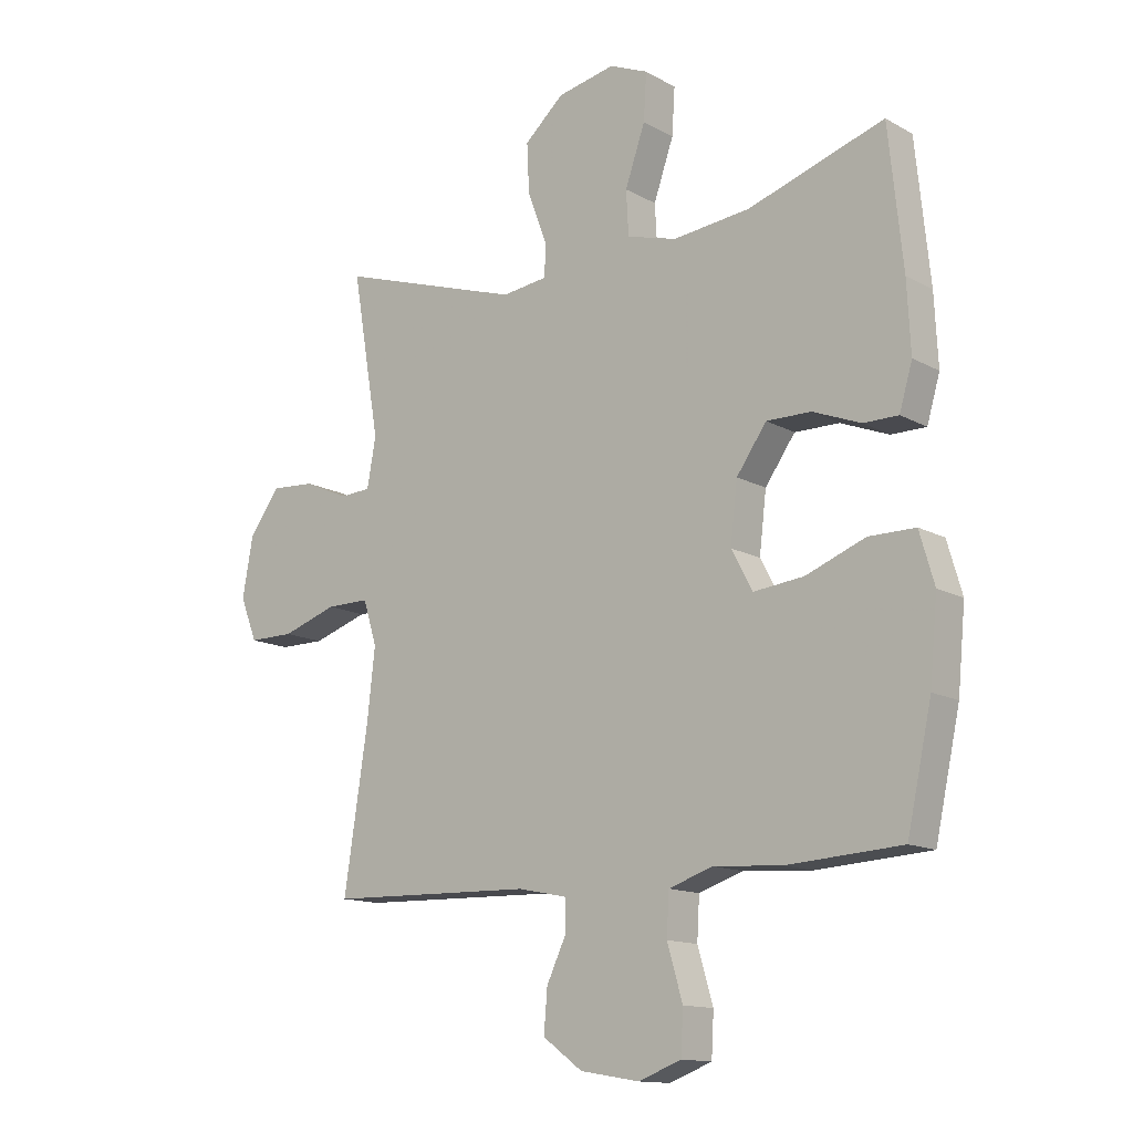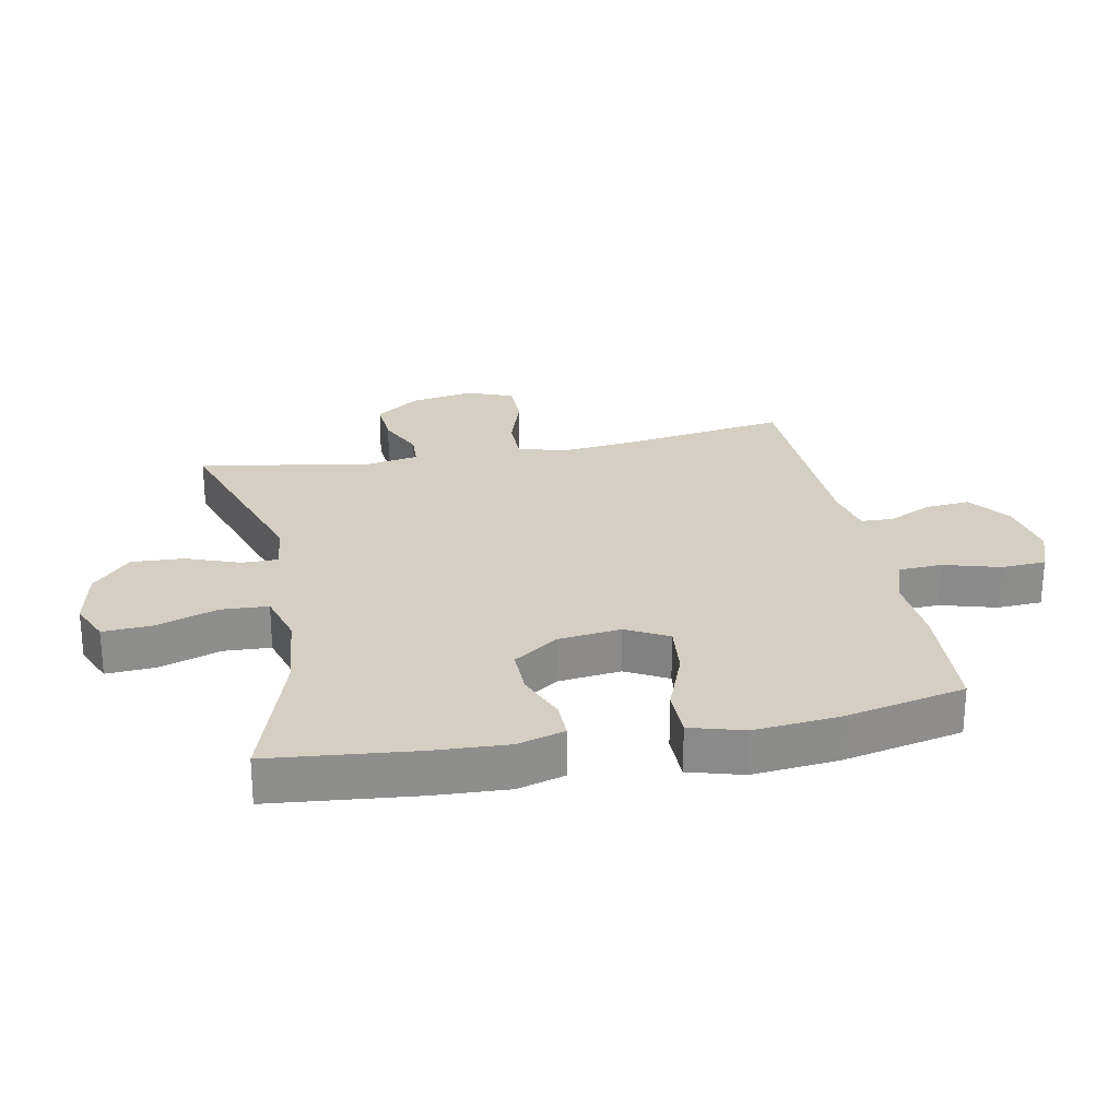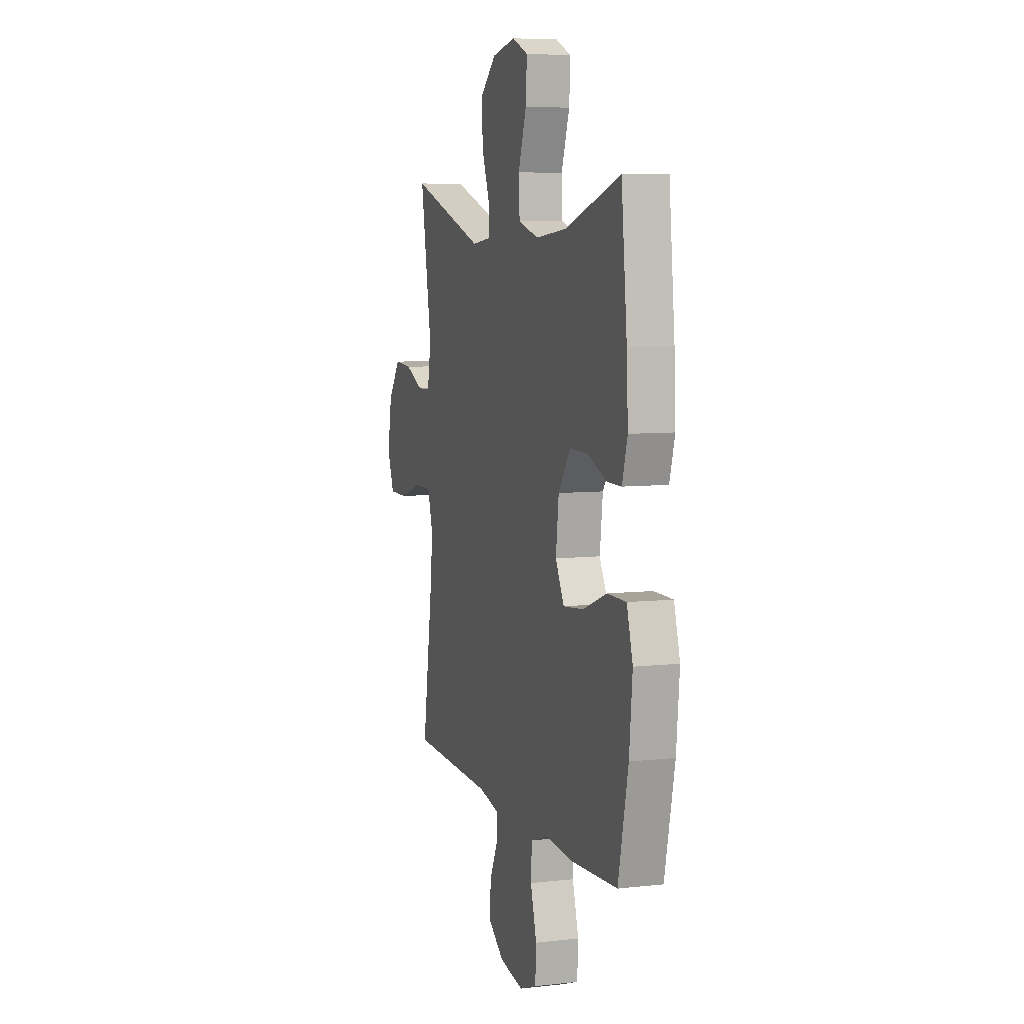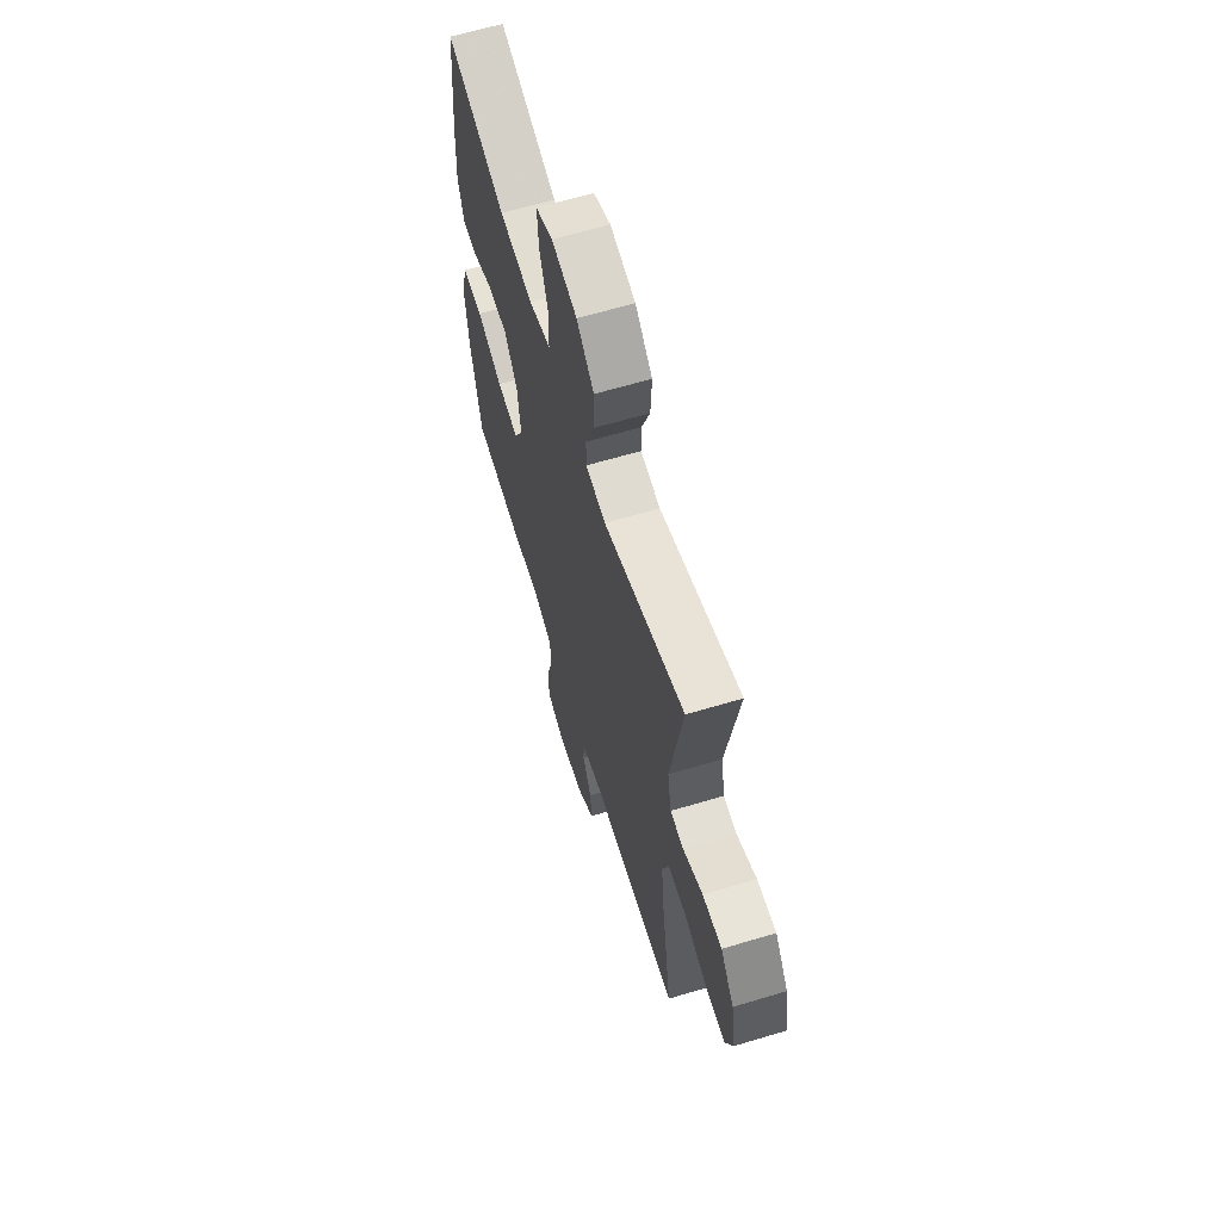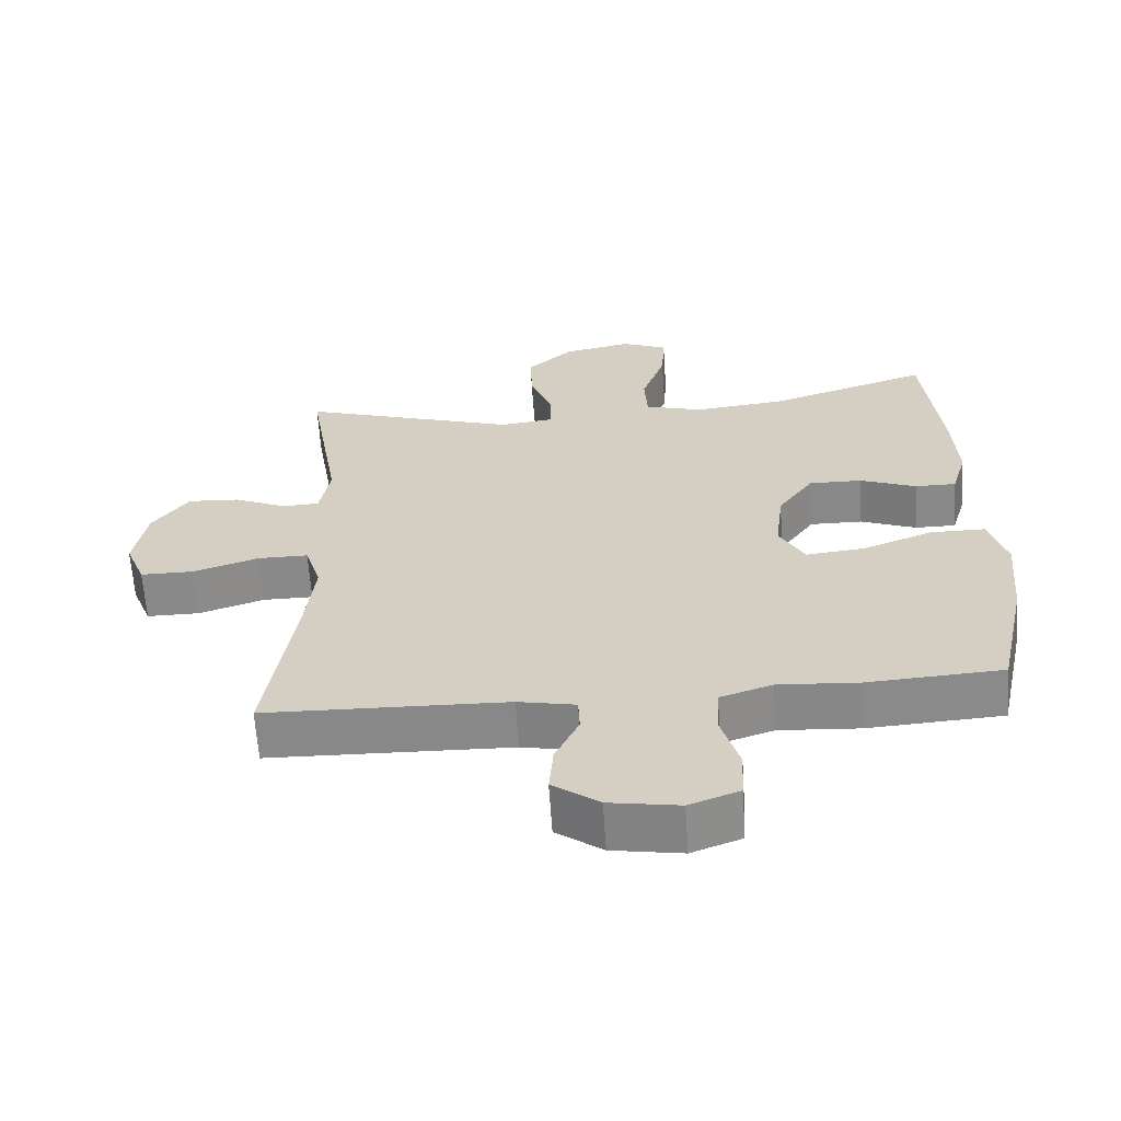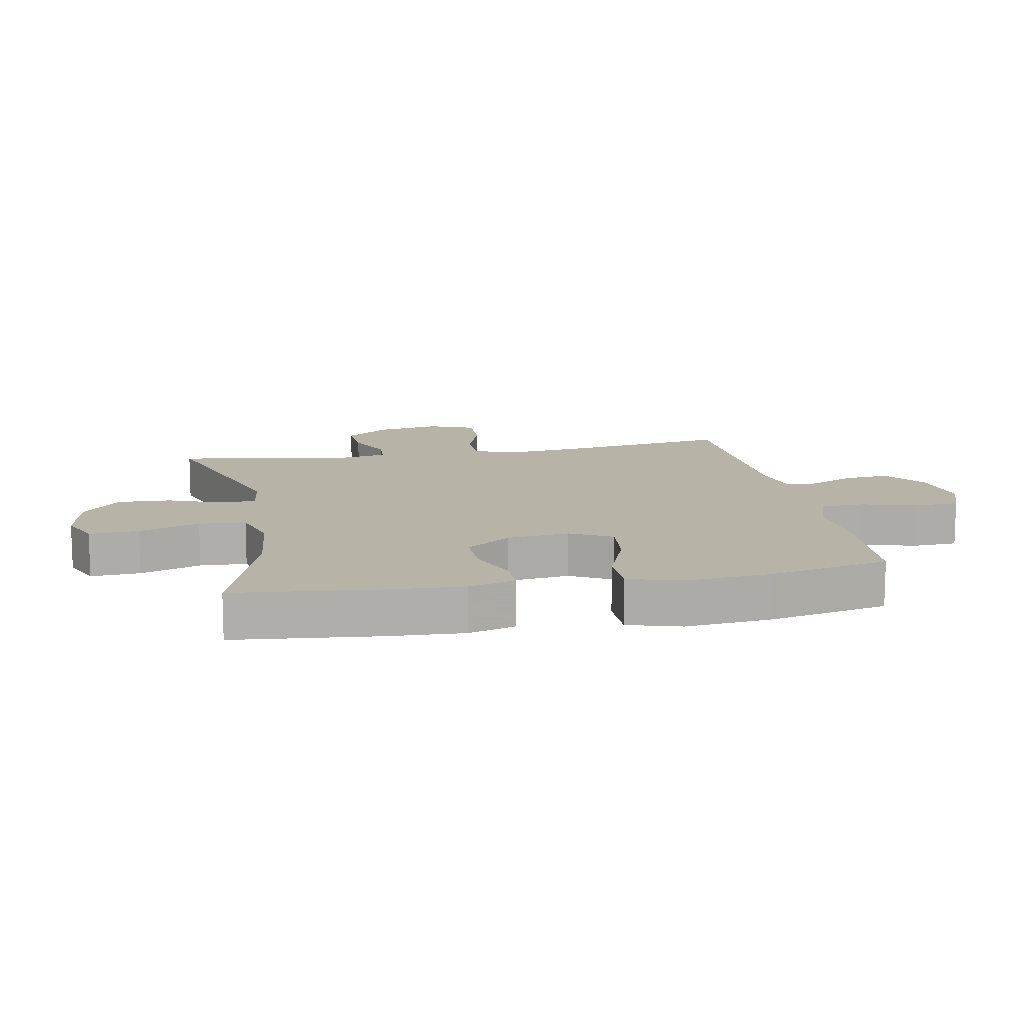
<metadata>
{"format":"obj","ext":"obj","renderer":"f3d","projection":"perspective","resolution":1024,"background":"white","views":[{"elev":-13.6,"azim":39.2,"up":"+Z"},{"elev":25.6,"azim":78.8,"up":"+Y"},{"elev":7.2,"azim":72.1,"up":"+Z"},{"elev":63.5,"azim":-106.9,"up":"+Z"},{"elev":-63.1,"azim":3.8,"up":"+Z"},{"elev":12.7,"azim":79.2,"up":"+Y"}]}
</metadata>
<code>
v 0.5 0.07 0.5
v 0.524 0.07 0.266
v 0.53 0.07 0.148
v 0.508 0.07 0.073
v 0.449 0.07 0.073
v 0.368 0.07 0.105
v 0.292 0.07 0.106
v 0.241 0.07 0.034
v 0.229 0.07 -0.066
v 0.265 0.07 -0.133
v 0.35 0.07 -0.124
v 0.451 0.07 -0.085
v 0.53 0.07 -0.085
v 0.555 0.07 -0.171
v 0.542 0.07 -0.307
v 0.5 0.07 -0.5
v 0.307 0.07 -0.512
v 0.191 0.07 -0.504
v 0.116 0.07 -0.529
v 0.112 0.07 -0.599
v 0.138 0.07 -0.688
v 0.134 0.07 -0.76
v 0.062 0.07 -0.787
v -0.039 0.07 -0.77
v -0.106 0.07 -0.721
v -0.1 0.07 -0.65
v -0.066 0.07 -0.578
v -0.068 0.07 -0.527
v -0.151 0.07 -0.51
v -0.5 0.07 -0.5
v -0.459 0.07 -0.231
v -0.446 0.07 -0.114
v -0.469 0.07 -0.039
v -0.542 0.07 -0.039
v -0.636 0.07 -0.07
v -0.713 0.07 -0.07
v -0.742 0.07 0.003
v -0.724 0.07 0.105
v -0.672 0.07 0.176
v -0.597 0.07 0.171
v -0.521 0.07 0.137
v -0.468 0.07 0.14
v -0.453 0.07 0.223
v -0.5 0.07 0.5
v -0.185 0.07 0.398
v -0.107 0.07 0.408
v -0.107 0.07 0.466
v -0.139 0.07 0.551
v -0.143 0.07 0.635
v -0.076 0.07 0.695
v 0.022 0.07 0.715
v 0.088 0.07 0.687
v 0.083 0.07 0.608
v 0.049 0.07 0.51
v 0.053 0.07 0.435
v 0.138 0.07 0.411
v 0.269 0.07 0.425
v 0.5 0 0.5
v 0.524 0 0.266
v 0.53 0 0.148
v 0.508 0 0.073
v 0.449 0 0.073
v 0.368 0 0.105
v 0.292 0 0.106
v 0.241 0 0.034
v 0.229 0 -0.066
v 0.265 0 -0.133
v 0.35 0 -0.124
v 0.451 0 -0.085
v 0.53 0 -0.085
v 0.555 0 -0.171
v 0.542 0 -0.307
v 0.5 0 -0.5
v 0.307 0 -0.512
v 0.191 0 -0.504
v 0.116 0 -0.529
v 0.112 0 -0.599
v 0.138 0 -0.688
v 0.134 0 -0.76
v 0.062 0 -0.787
v -0.039 0 -0.77
v -0.106 0 -0.721
v -0.1 0 -0.65
v -0.066 0 -0.578
v -0.068 0 -0.527
v -0.151 0 -0.51
v -0.5 0 -0.5
v -0.459 0 -0.231
v -0.446 0 -0.114
v -0.469 0 -0.039
v -0.542 0 -0.039
v -0.636 0 -0.07
v -0.713 0 -0.07
v -0.742 0 0.003
v -0.724 0 0.105
v -0.672 0 0.176
v -0.597 0 0.171
v -0.521 0 0.137
v -0.468 0 0.14
v -0.453 0 0.223
v -0.5 0 0.5
v -0.185 0 0.398
v -0.107 0 0.408
v -0.107 0 0.466
v -0.139 0 0.551
v -0.143 0 0.635
v -0.076 0 0.695
v 0.022 0 0.715
v 0.088 0 0.687
v 0.083 0 0.608
v 0.049 0 0.51
v 0.053 0 0.435
v 0.138 0 0.411
v 0.269 0 0.425
f 51 52 53 54
f 51 54 55
f 50 51 55
f 47 48 49 50
f 46 47 50 55
f 43 44 45
f 42 43 45 46
f 38 39 40 41
f 38 41 42
f 37 38 42
f 34 35 36 37
f 33 34 37 42
f 32 33 42 46
f 29 30 31
f 28 29 31 32
f 24 25 26 27
f 24 27 28
f 23 24 28
f 20 21 22 23
f 19 20 23 28
f 18 19 28 32
f 11 12 13 14
f 10 11 14 15
f 3 4 5 6
f 3 6 7
f 57 1 2 3
f 56 57 3 7
f 10 15 16 17
f 9 10 17 18
f 55 56 7 8
f 46 55 8 9
f 9 18 32 46
f 111 110 109 108
f 112 111 108
f 112 108 107
f 107 106 105 104
f 112 107 104 103
f 102 101 100
f 103 102 100 99
f 98 97 96 95
f 99 98 95
f 99 95 94
f 94 93 92 91
f 99 94 91 90
f 103 99 90 89
f 88 87 86
f 89 88 86 85
f 84 83 82 81
f 85 84 81
f 85 81 80
f 80 79 78 77
f 85 80 77 76
f 89 85 76 75
f 71 70 69 68
f 72 71 68 67
f 63 62 61 60
f 64 63 60
f 60 59 58 114
f 64 60 114 113
f 74 73 72 67
f 75 74 67 66
f 65 64 113 112
f 66 65 112 103
f 103 89 75 66
f 1 58 59 2
f 2 59 60 3
f 3 60 61 4
f 4 61 62 5
f 5 62 63 6
f 6 63 64 7
f 7 64 65 8
f 8 65 66 9
f 9 66 67 10
f 10 67 68 11
f 11 68 69 12
f 12 69 70 13
f 13 70 71 14
f 14 71 72 15
f 15 72 73 16
f 16 73 74 17
f 17 74 75 18
f 18 75 76 19
f 19 76 77 20
f 20 77 78 21
f 21 78 79 22
f 22 79 80 23
f 23 80 81 24
f 24 81 82 25
f 25 82 83 26
f 26 83 84 27
f 27 84 85 28
f 28 85 86 29
f 29 86 87 30
f 30 87 88 31
f 31 88 89 32
f 32 89 90 33
f 33 90 91 34
f 34 91 92 35
f 35 92 93 36
f 36 93 94 37
f 37 94 95 38
f 38 95 96 39
f 39 96 97 40
f 40 97 98 41
f 41 98 99 42
f 42 99 100 43
f 43 100 101 44
f 44 101 102 45
f 45 102 103 46
f 46 103 104 47
f 47 104 105 48
f 48 105 106 49
f 49 106 107 50
f 50 107 108 51
f 51 108 109 52
f 52 109 110 53
f 53 110 111 54
f 54 111 112 55
f 55 112 113 56
f 56 113 114 57
f 57 114 58 1

</code>
